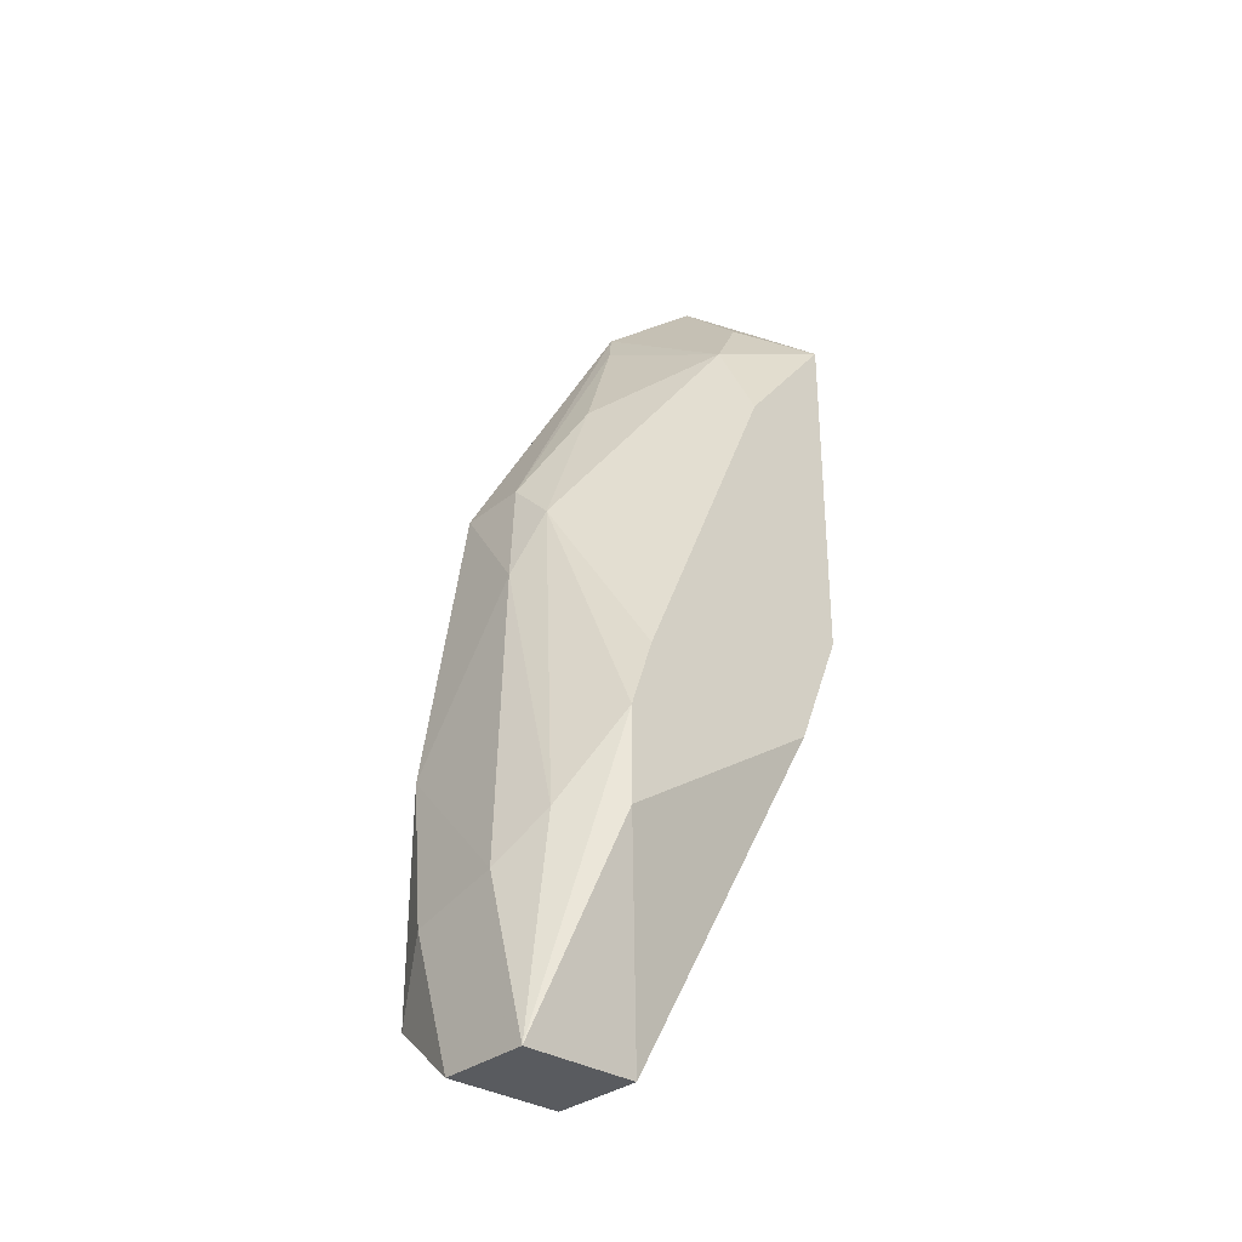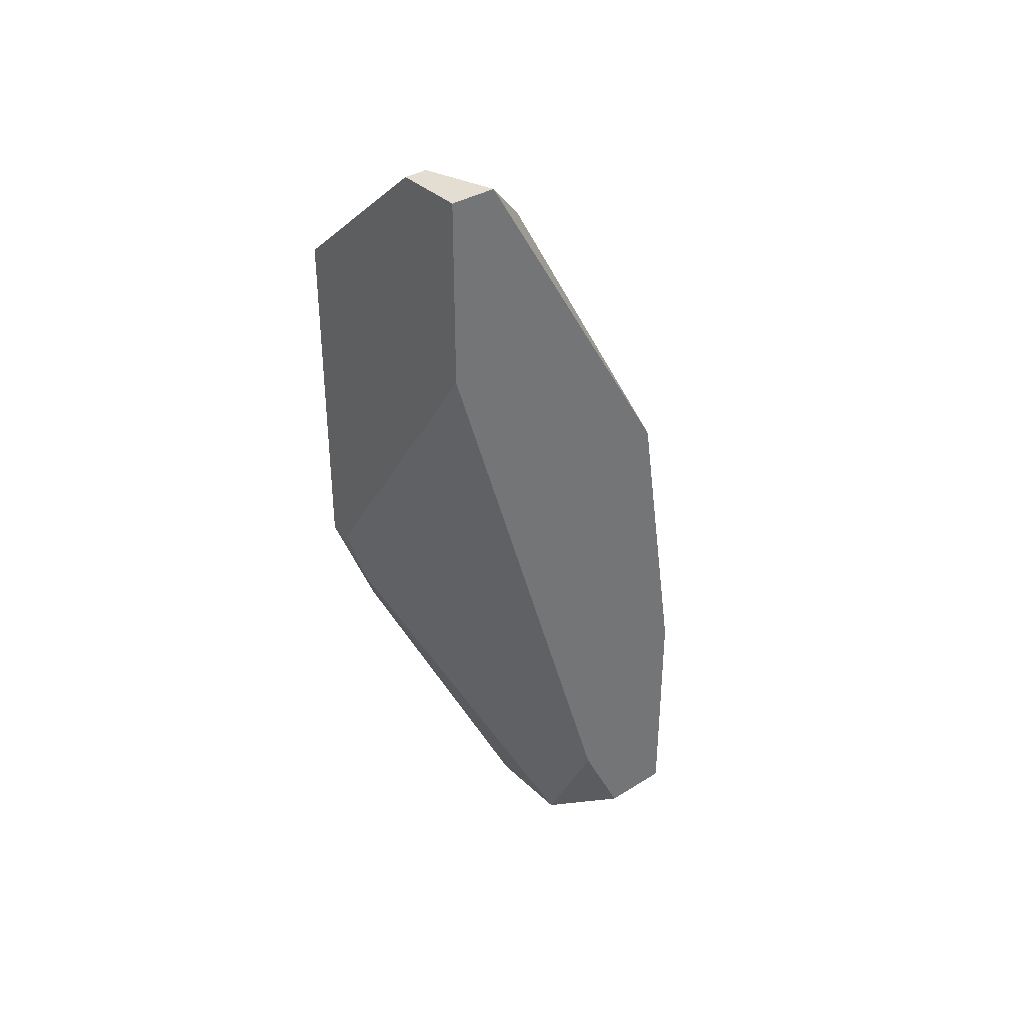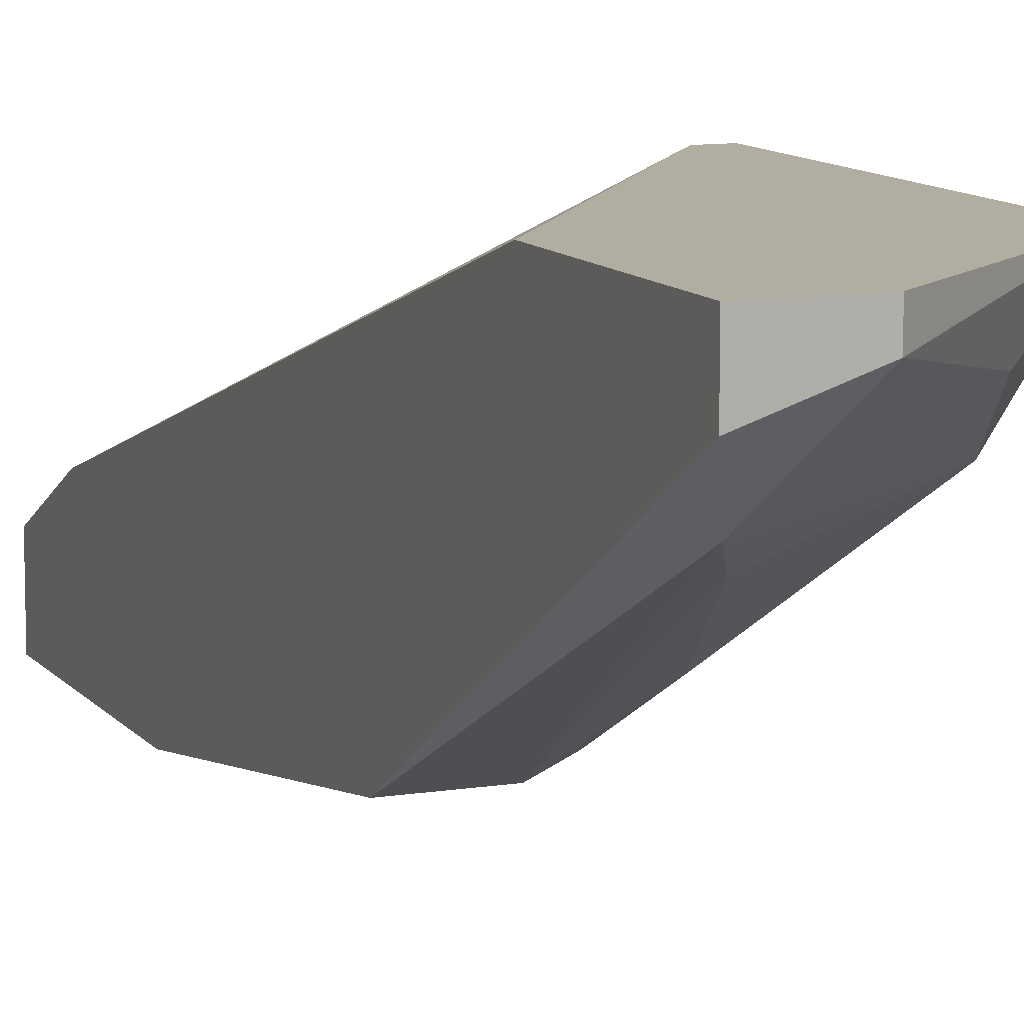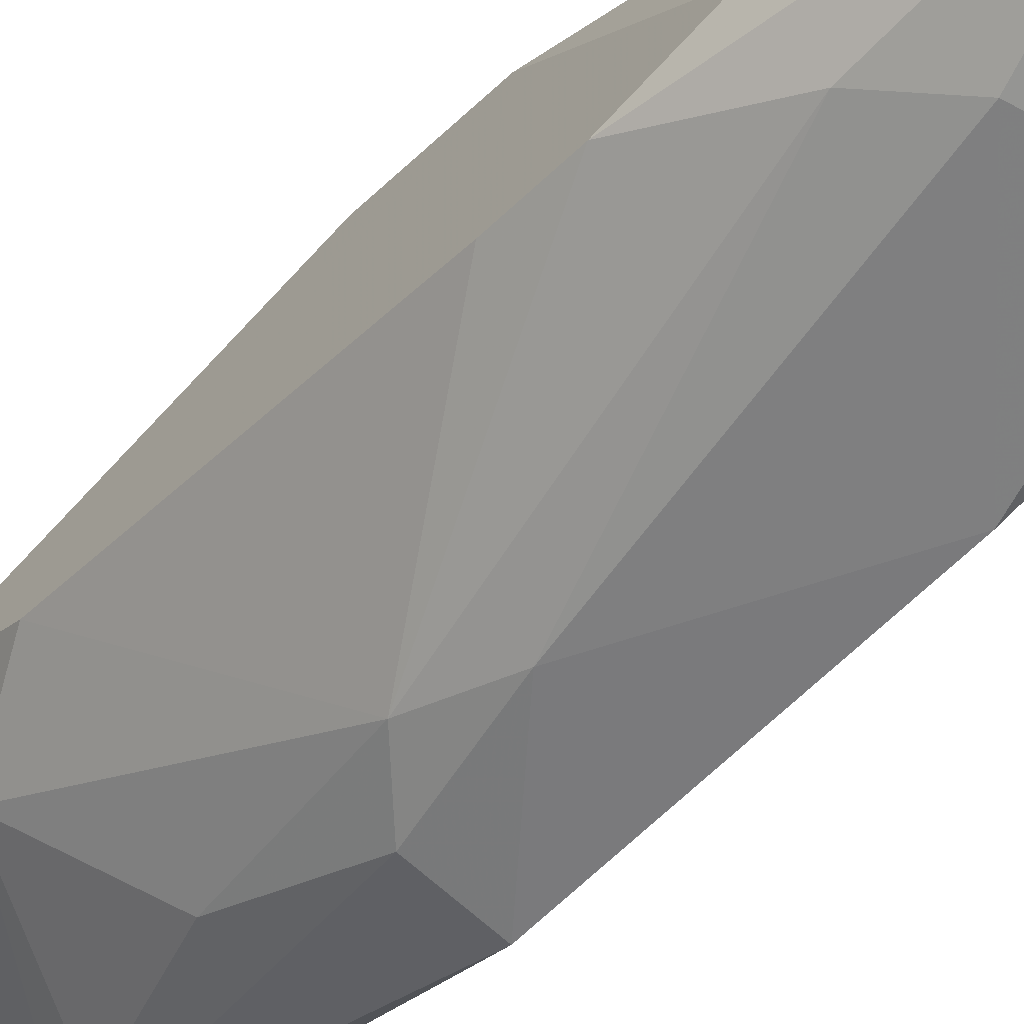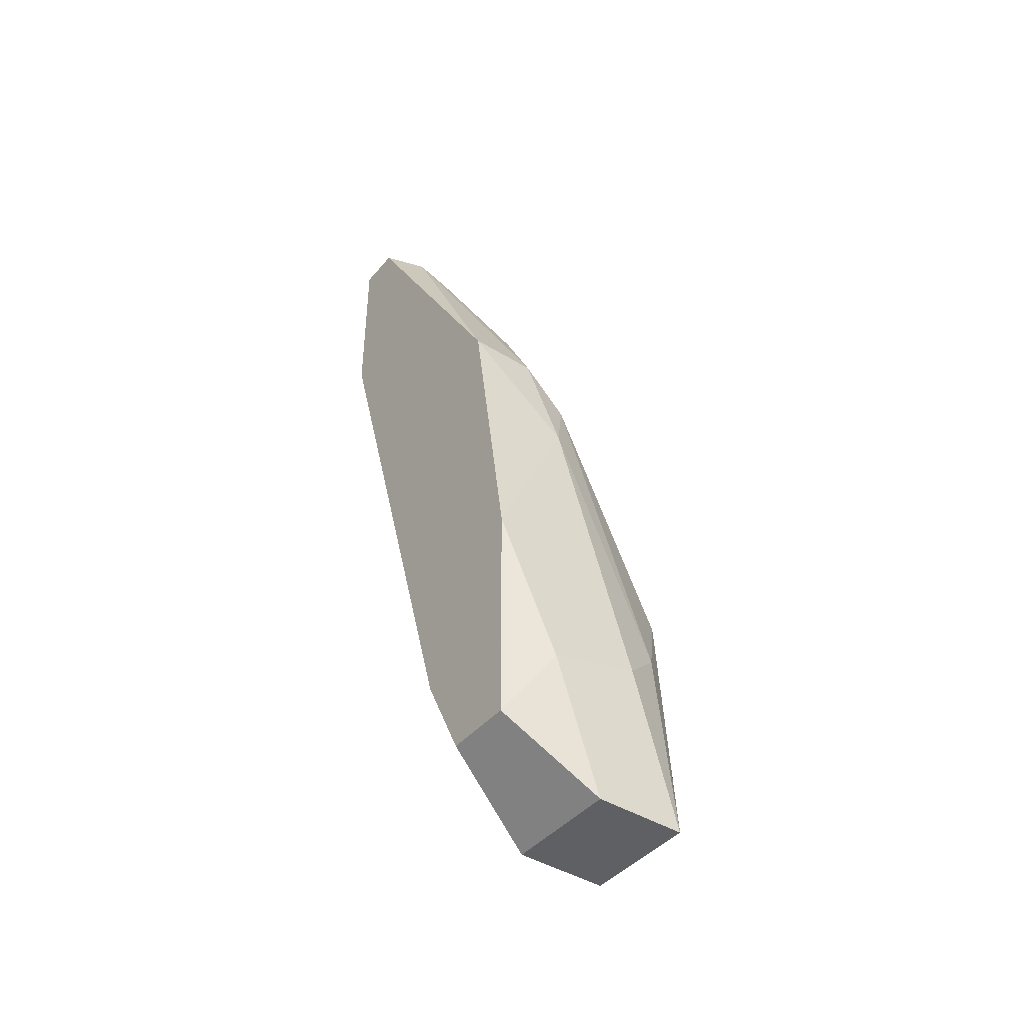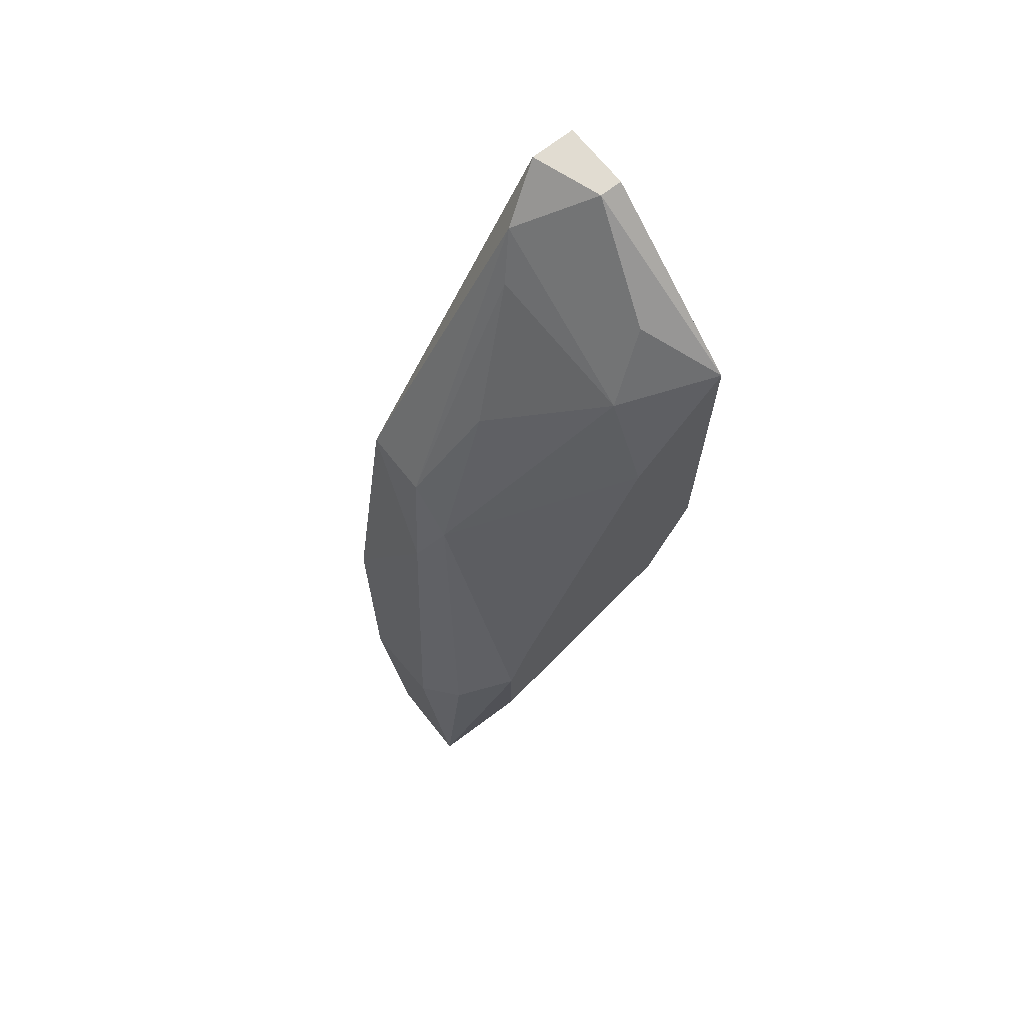
<metadata>
{"format":"obj","ext":"obj","renderer":"f3d","projection":"perspective","resolution":1024,"background":"white","views":[{"elev":-32.1,"azim":47.9,"up":"+Z"},{"elev":36.0,"azim":-129.2,"up":"+Z"},{"elev":10.5,"azim":-22.0,"up":"+Y"},{"elev":-67.3,"azim":137.6,"up":"+Y"},{"elev":-42.4,"azim":-36.6,"up":"+Z"},{"elev":69.0,"azim":51.6,"up":"+Z"}]}
</metadata>
<code>
v 0.005481 -0.005944 0.02286
v 0.005481 -0.005402 0.02449
v 0.001147 -0.007569 0.03478
v 0.00223 -0.005944 0.03586
v 0.00223 -0.01136 0.02773
v 0.00223 -0.005402 0.03586
v 0.002773 -0.009735 0.03044
v 0.002773 -0.01028 0.01365
v 0.002773 -0.0119 0.02502
v 0.002773 -0.01299 0.01365
v 0.000605 -0.01244 0.01528
v 0.000605 -0.01244 0.0207
v 0.000605 -0.009735 0.01744
v 0.000605 -0.006486 0.03586
v 0.000605 -0.01136 0.02773
v 0.000605 -0.01082 0.01528
v 0.000605 -0.005402 0.03152
v 0.000605 -0.005402 0.03586
v 0.003314 -0.01136 0.02665
v 0.004397 -0.006486 0.03369
v 0.006023 -0.007569 0.0299
v 0.006023 -0.006486 0.02178
v 0.006023 -0.01136 0.01853
v 0.006023 -0.01136 0.0207
v 0.006023 -0.01082 0.02232
v 0.006023 -0.005402 0.03261
v 0.006023 -0.005402 0.02449
v 0.001689 -0.008111 0.03369
v 0.001689 -0.01299 0.0169
v 0.003855 -0.01299 0.01744
v 0.004938 -0.01244 0.01853
v 0.004938 -0.007569 0.03207
v 0.004938 -0.01028 0.01365
v 0.004938 -0.01299 0.01365
f 27 22 1
f 15 17 16
f 34 10 33
f 2 17 26
f 17 15 14
f 26 25 22
f 15 16 12
f 10 16 8
f 33 10 8
f 26 20 32
f 17 2 13
f 16 17 13
f 8 16 13
f 10 34 30
f 26 17 6
f 34 33 23
f 22 25 23
f 33 22 23
f 16 10 11
f 12 16 11
f 30 34 31
f 25 26 21
f 19 25 21
f 26 32 21
f 32 19 21
f 17 14 18
f 6 17 18
f 14 6 18
f 10 30 29
f 30 12 29
f 11 10 29
f 12 11 29
f 15 12 9
f 12 30 9
f 19 5 9
f 5 15 9
f 31 19 9
f 30 31 9
f 14 15 3
f 28 32 3
f 15 5 3
f 5 28 3
f 19 32 7
f 32 28 7
f 5 19 7
f 28 5 7
f 2 26 27
f 26 22 27
f 25 19 24
f 34 23 24
f 23 25 24
f 19 31 24
f 31 34 24
f 20 26 4
f 32 20 4
f 26 6 4
f 6 14 4
f 14 3 4
f 3 32 4
f 22 33 1
f 33 8 1
f 13 2 1
f 8 13 1
f 2 27 1

</code>
